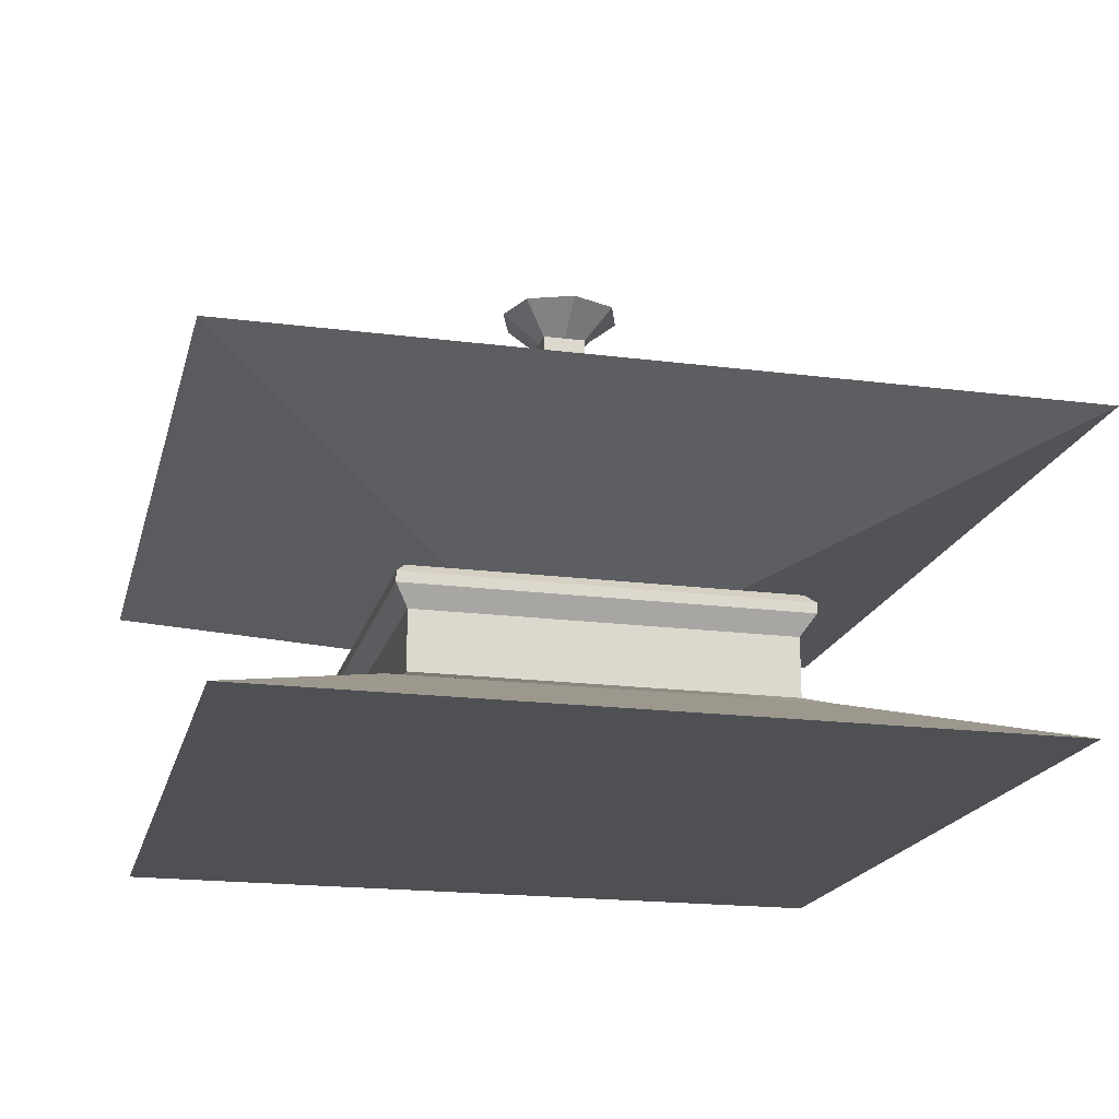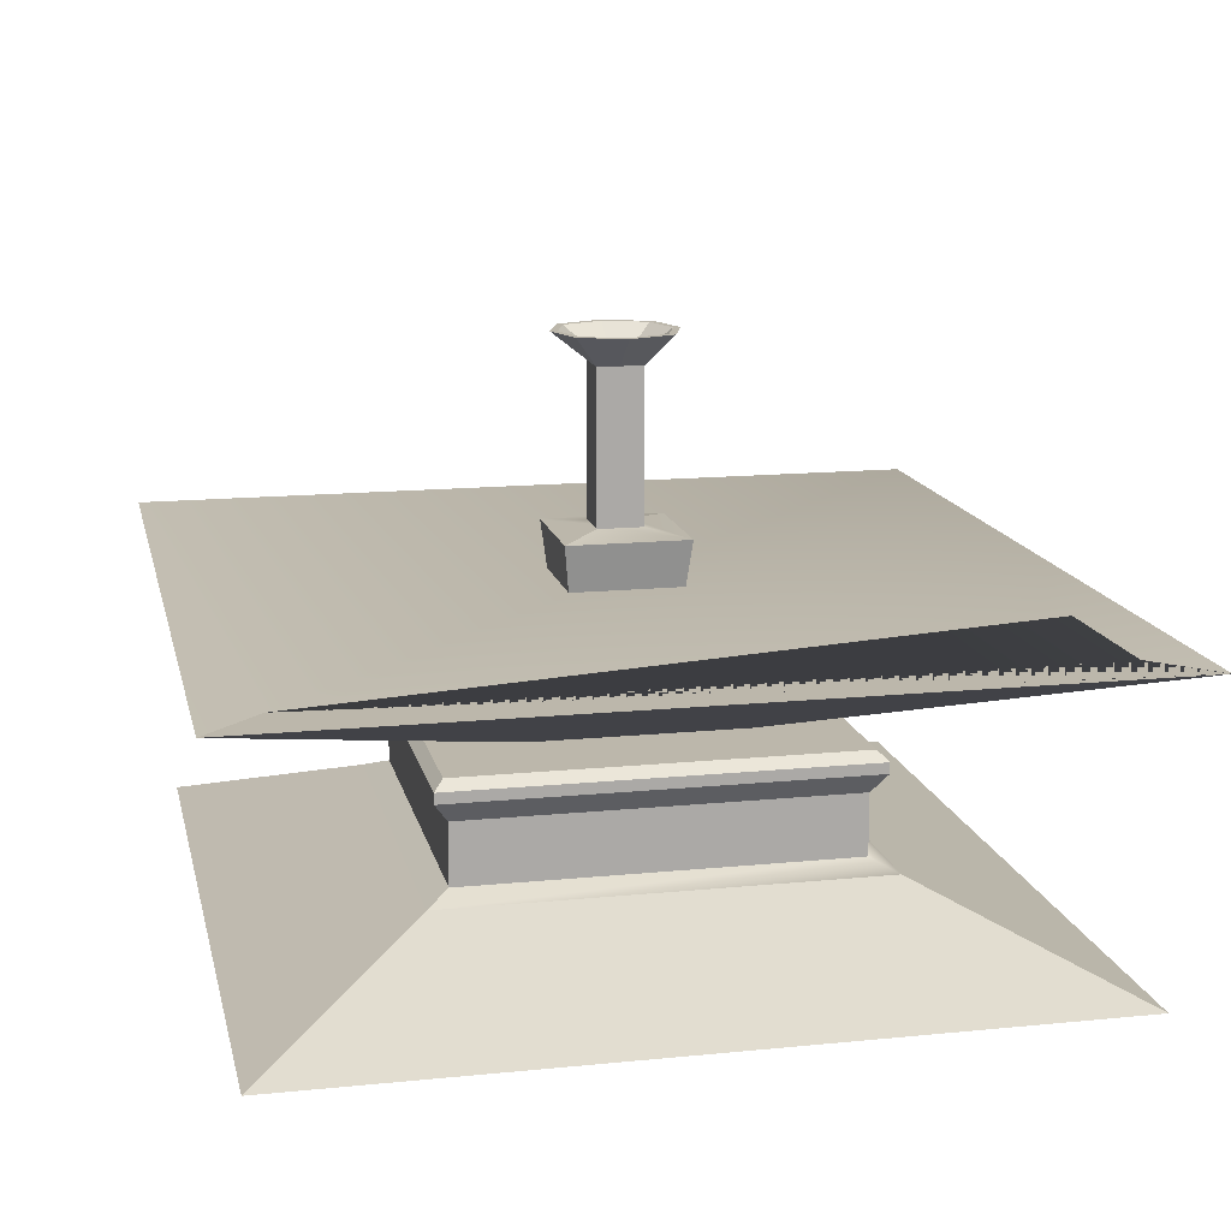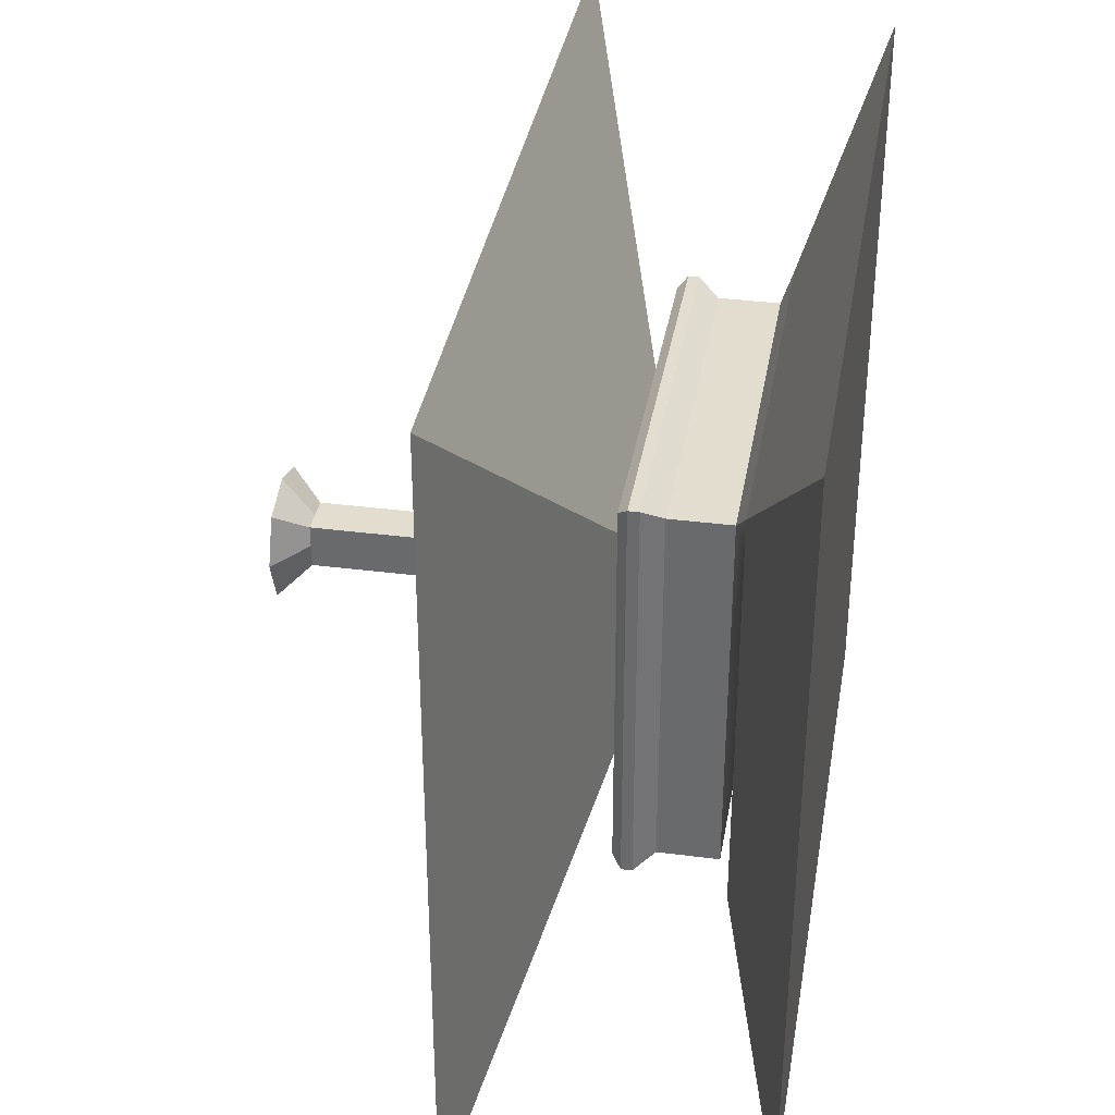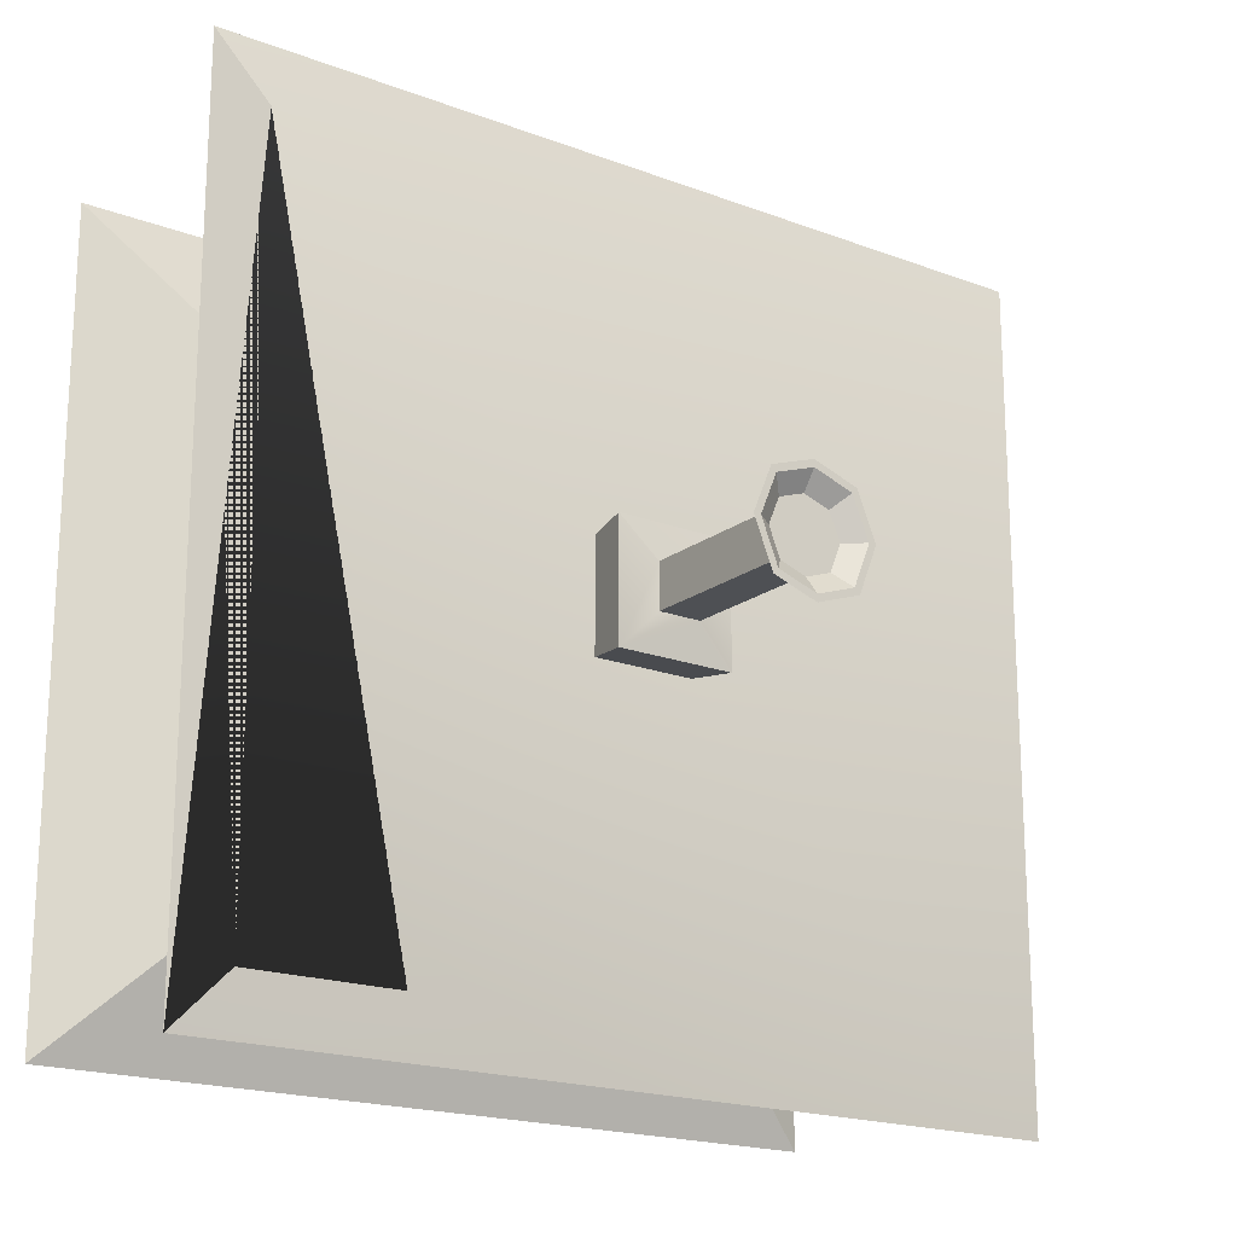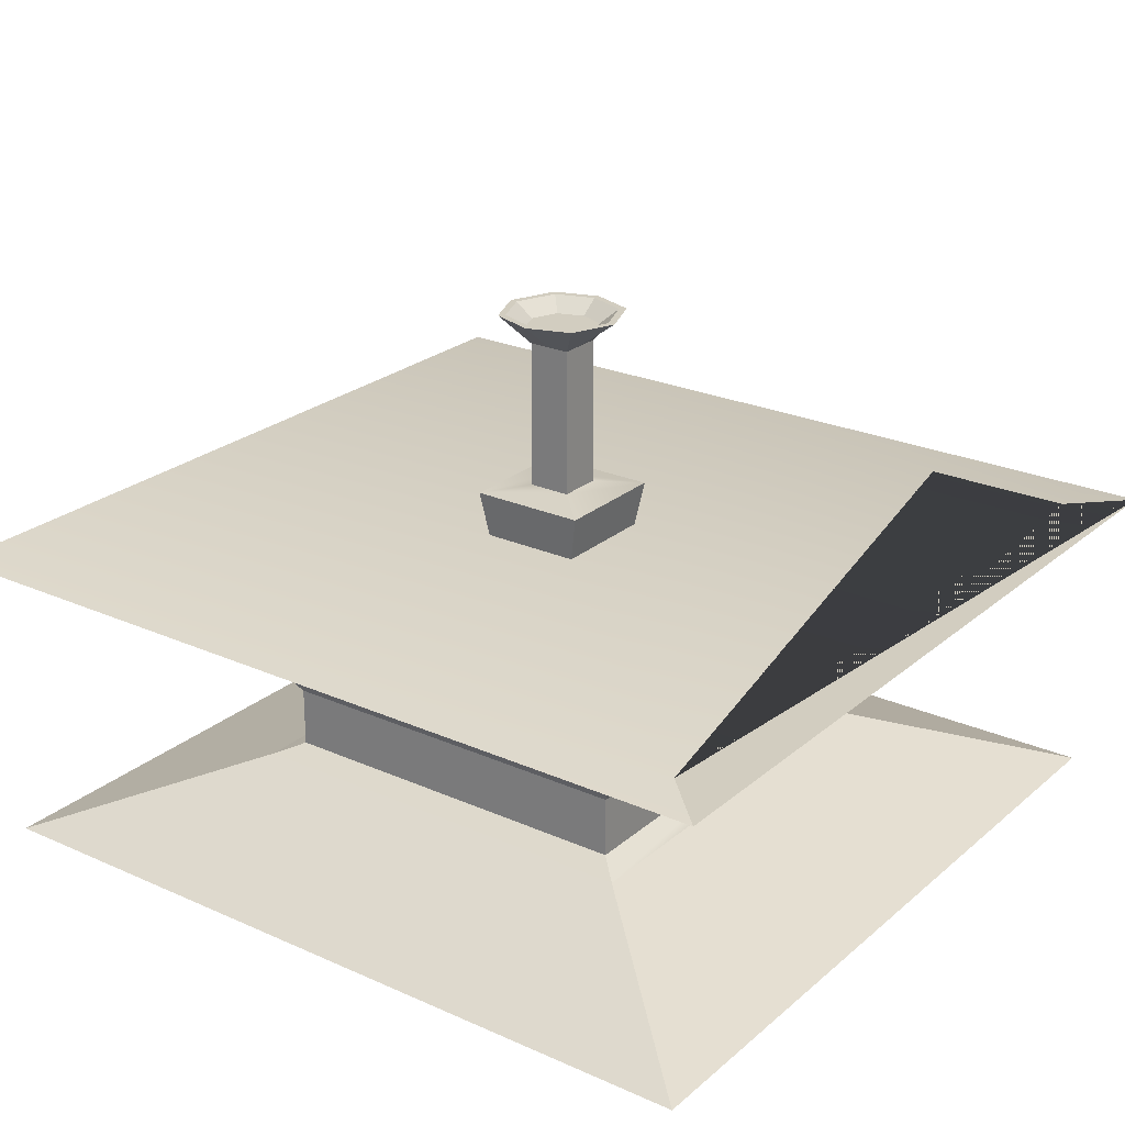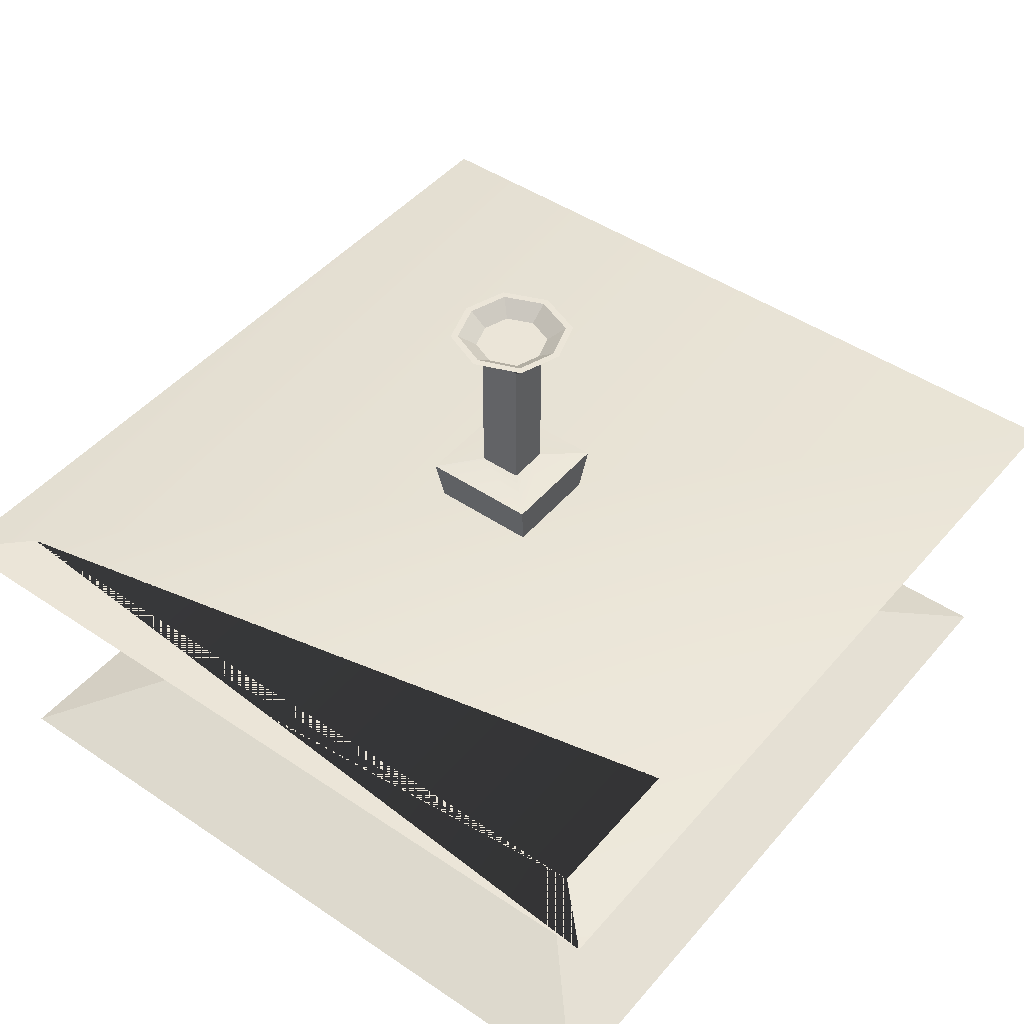
<metadata>
{"format":"obj","ext":"obj","renderer":"f3d","projection":"perspective","resolution":1024,"background":"white","views":[{"elev":-18.8,"azim":-103.7,"up":"+Y"},{"elev":14.3,"azim":77.6,"up":"+Y"},{"elev":35.6,"azim":-80.4,"up":"+Z"},{"elev":-18.9,"azim":144.2,"up":"+Z"},{"elev":24.3,"azim":36.3,"up":"+Y"},{"elev":46.0,"azim":127.8,"up":"+Y"}]}
</metadata>
<code>
o Cube
v -0.9304 0.6964 -0.9304
v 1.975 -0 -1.91
v 0.9304 0.6964 -0.9304
v 1.975 0 1.91
v -0.9304 0.6964 0.9304
v -1.975 -0 -1.91
v 0.9304 0.6964 0.9304
v -1.975 0 1.91
v 0.9304 0.4011 -0.9304
v 1.049 0.3504 -1.046
v 0.9304 0.4011 0.9304
v 1.049 0.3504 1.046
v -0.9304 0.4011 -0.9304
v -1.049 0.3504 -1.046
v -0.9304 0.4011 0.9304
v -1.049 0.3504 1.046
v 0.9976 0.7964 0.9976
v -0.9976 0.7964 0.9976
v -0.9976 0.7964 -0.9976
v 0.9976 0.7964 -0.9976
v 0.9976 0.8496 0.9976
v 0.9509 0.8964 0.9509
v -0.9509 0.8964 0.9509
v -0.9976 0.8496 0.9976
v -0.9509 0.8964 -0.9509
v -0.9976 0.8496 -0.9976
v 0.9509 0.8964 -0.9509
v 0.9976 0.8496 -0.9976
v 0.9976 0.8496 0.9976
v 0.9509 0.8964 0.9509
v -0.9509 0.8964 0.9509
v -0.9976 0.8496 0.9976
v -0.9509 0.8964 -0.9509
v -0.9976 0.8496 -0.9976
v 0.9509 0.8964 -0.9509
v 0.9976 0.8496 -0.9976
v 0.5187 0.8964 0.5131
v -0.5187 0.8964 0.5131
v -0.5187 0.8964 -0.511
v 0.5187 0.8964 -0.511
v 0.9509 0.8964 0.9509
v -0.9509 0.8964 0.9509
v -0.9509 0.8964 -0.9509
v 0.9509 0.8964 -0.9509
v 0.1048 2.475 0.1099
v -0.1048 2.475 0.1099
v -0.1048 2.475 -0.1077
v 0.1048 2.475 -0.1077
v 0.2894 1.716 0.2932
v 0.2894 1.716 -0.291
v -0.1048 1.743 -0.1077
v -0.2894 1.716 0.2932
v 1.854 1.493 1.763
v 1.854 1.493 -1.761
v -2.128 1.492 -2.034
v -1.854 1.489 1.763
v 2.128 1.492 2.037
v 2.128 1.492 -2.034
v -2.128 1.492 2.037
v -1.854 1.489 -1.761
v -0.2894 1.716 -0.291
v 0.1048 1.743 -0.1077
v 0.1048 1.743 0.1099
v -0.1048 1.743 0.1099
v -0.7033 1.004 -0.6671
v -0.163 1.01 -0.214
v 0.7033 1.004 0.6693
v 0.163 1.01 0.2162
v -0.7033 1.004 0.6693
v -0.163 1.01 0.2162
v 0.7033 1.004 -0.6671
v 0.163 1.01 -0.214
v 0.1913 2.624 0.199
v -0.1913 2.624 0.199
v -0.191 2.624 -0.197
v 0.191 2.624 -0.197
v -0.1048 2.475 0.003531
v 0.1048 2.475 0.003531
v -0.1048 1.743 0.003531
v 0.1048 1.743 0.003531
v 0.2716 2.624 0.005853
v -0.2716 2.624 0.005853
v 0 2.475 0.1099
v 0 1.743 -0.1077
v 0 2.475 -0.1077
v 0 2.624 -0.2622
v 0 1.743 0.1099
v 0 2.624 0.2633
v 0 2.624 -0.2975
v 0.2164 2.624 -0.2236
v 0.3076 2.624 0.006136
v 0 2.624 0.2986
v -0.2164 2.624 0.2258
v -0.3076 2.624 0.006136
v -0.2164 2.624 -0.2236
v 0.2164 2.624 0.2258
v 0 2.557 0.005695
v 0.1799 2.557 0.004779
v -0.1799 2.557 0.004779
v 0 2.557 -0.1728
v 0 2.557 0.1754
v 0.1265 2.557 -0.1296
v -0.1268 2.557 0.1327
v -0.1265 2.557 -0.1296
v 0.1268 2.557 0.1327
f 4 12 16 8
f 8 16 14 6
f 7 3 20 17
f 6 2 4 8
f 13 15 5 1
f 2 10 12 4
f 11 15 16 12
f 77 46 93 94
f 37 38 39 40 44 43 42 41
f 51 79 77 47
f 6 14 10 2
f 11 9 3 7
f 15 11 7 5
f 9 13 1 3
f 19 18 24 26
f 1 5 18 19
f 5 7 17 18
f 3 1 19 20
f 17 20 28 21
f 20 19 26 28
f 27 25 43 44
f 24 21 29 32
f 25 27 35 33
f 28 26 34 36
f 21 28 36 29
f 18 17 21 24
f 30 31 32 29
f 31 33 34 32
f 33 35 36 34
f 35 30 29 36
f 22 23 31 30
f 27 22 30 35
f 26 24 32 34
f 23 25 33 31
f 40 39 55 58
f 23 22 41 42
f 22 27 44 41
f 25 23 42 43
f 78 48 90 91
f 83 45 96 92
f 81 76 102 98
f 40 37 41 44
f 85 47 95 89
f 84 51 47 85
f 38 37 57 59
f 53 54 71 67
f 60 56 69 65
f 58 57 37 40
f 78 45 63 80
f 79 64 46 77
f 87 63 45 83
f 39 38 59 55
f 49 52 70 68
f 50 49 68 72
f 54 53 57 58
f 48 78 80 62
f 75 82 99 104
f 53 56 60 54 58 55 59 57
f 50 61 51 84 62 80 63 49
f 47 77 94 95
f 45 78 91 96
f 9 11 12 10 14 16 15 13
f 72 68 70 69 67 71
f 64 87 83 46
f 52 49 63 87 64 79 51 61
f 82 74 103 99
f 54 60 65 71
f 52 61 66 70
f 61 50 72 66
f 56 53 67 69
f 65 69 70 66 72 71
f 62 84 85 48
f 48 85 89 90
f 88 73 105 101
f 46 83 92 93
f 86 76 90 89
f 76 81 91 90
f 88 74 93 92
f 82 75 95 94
f 81 73 96 91
f 74 82 94 93
f 75 86 89 95
f 73 88 92 96
f 97 99 103 101
f 100 104 99 97
f 102 100 97 98
f 98 97 101 105
f 86 75 104 100
f 73 81 98 105
f 74 88 101 103
f 76 86 100 102

</code>
